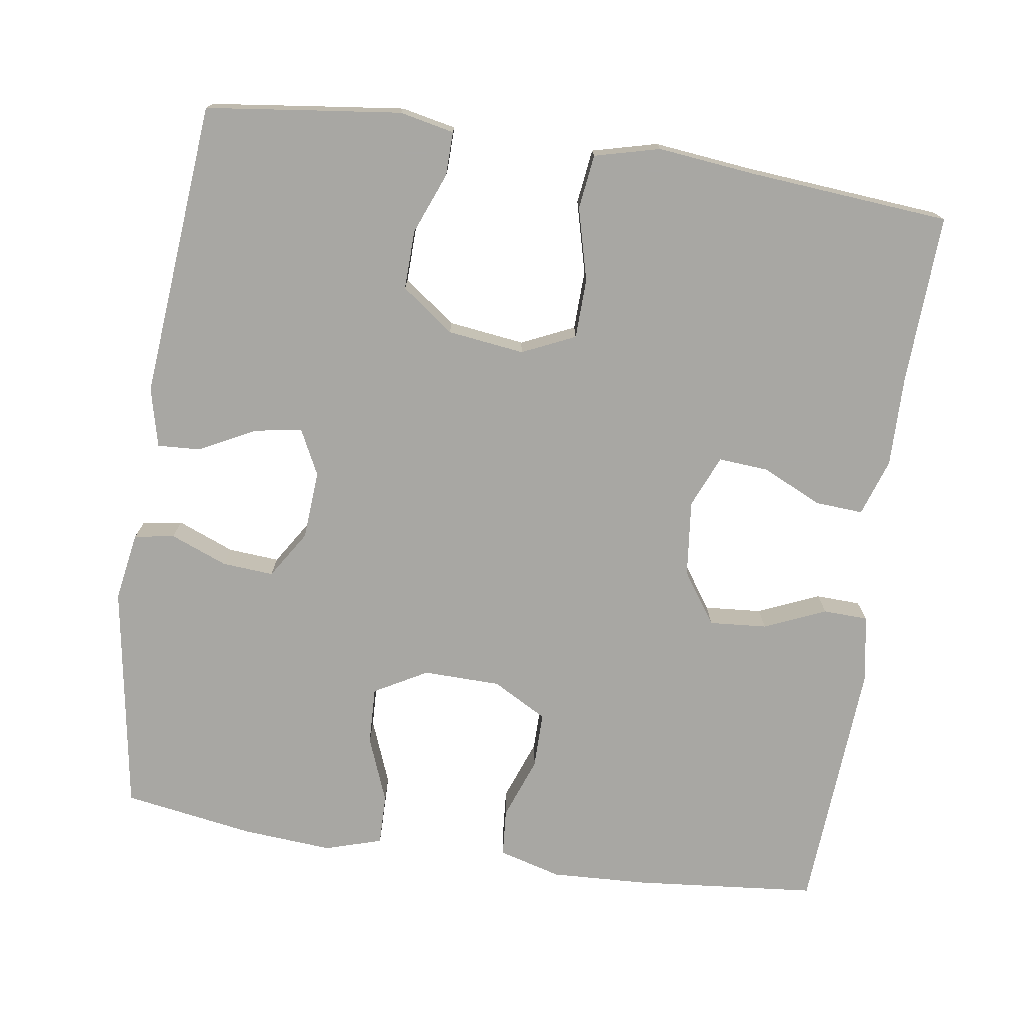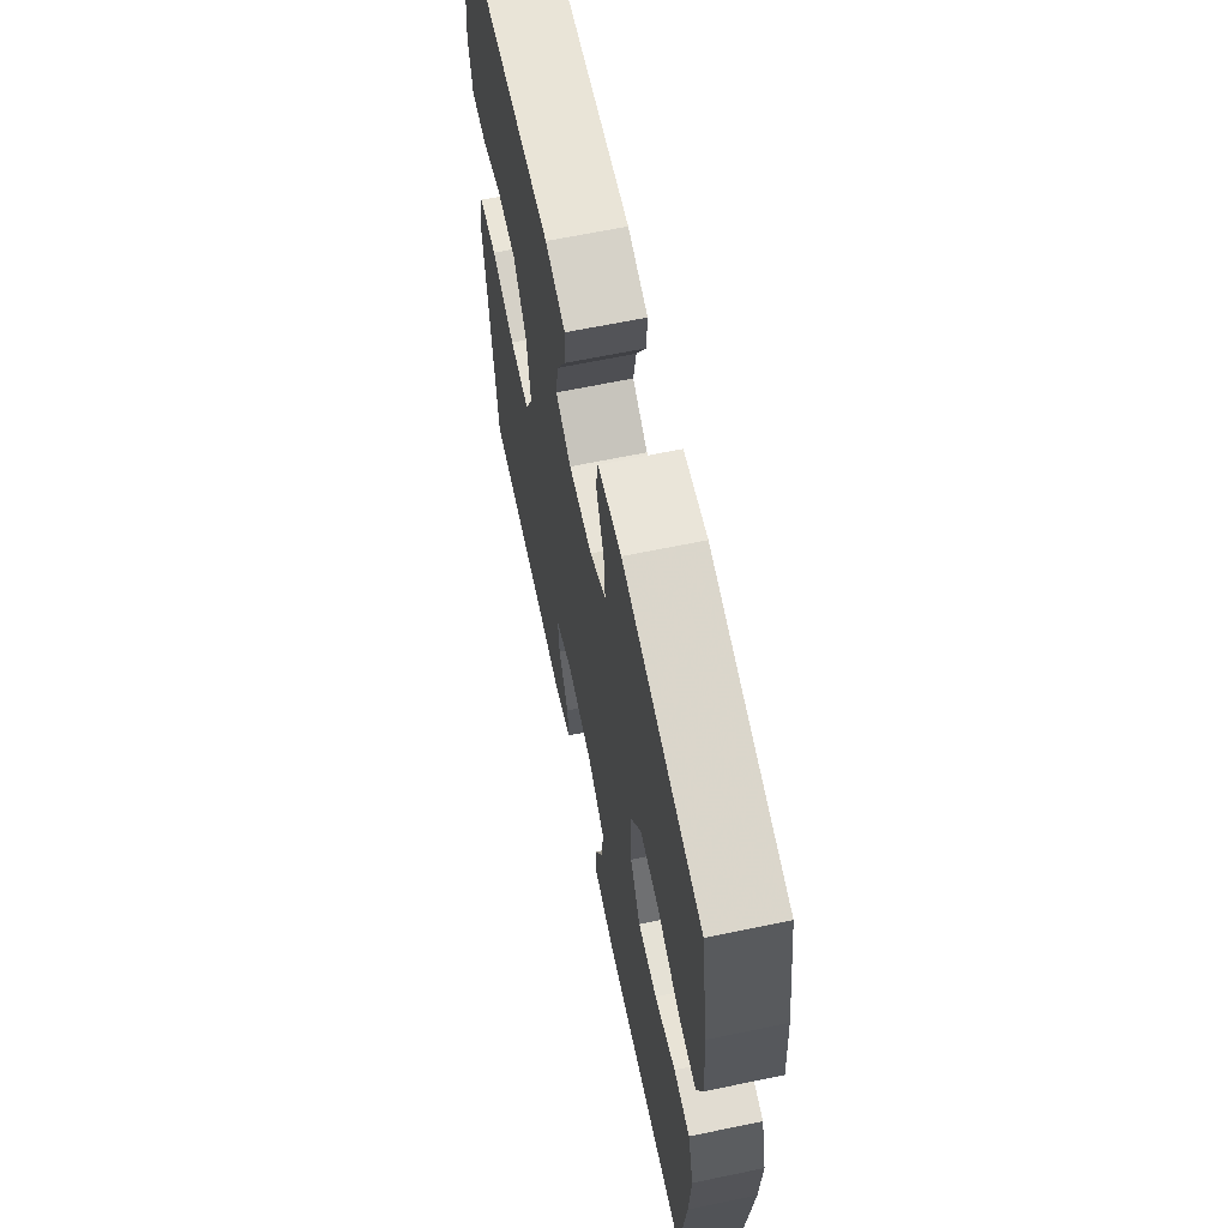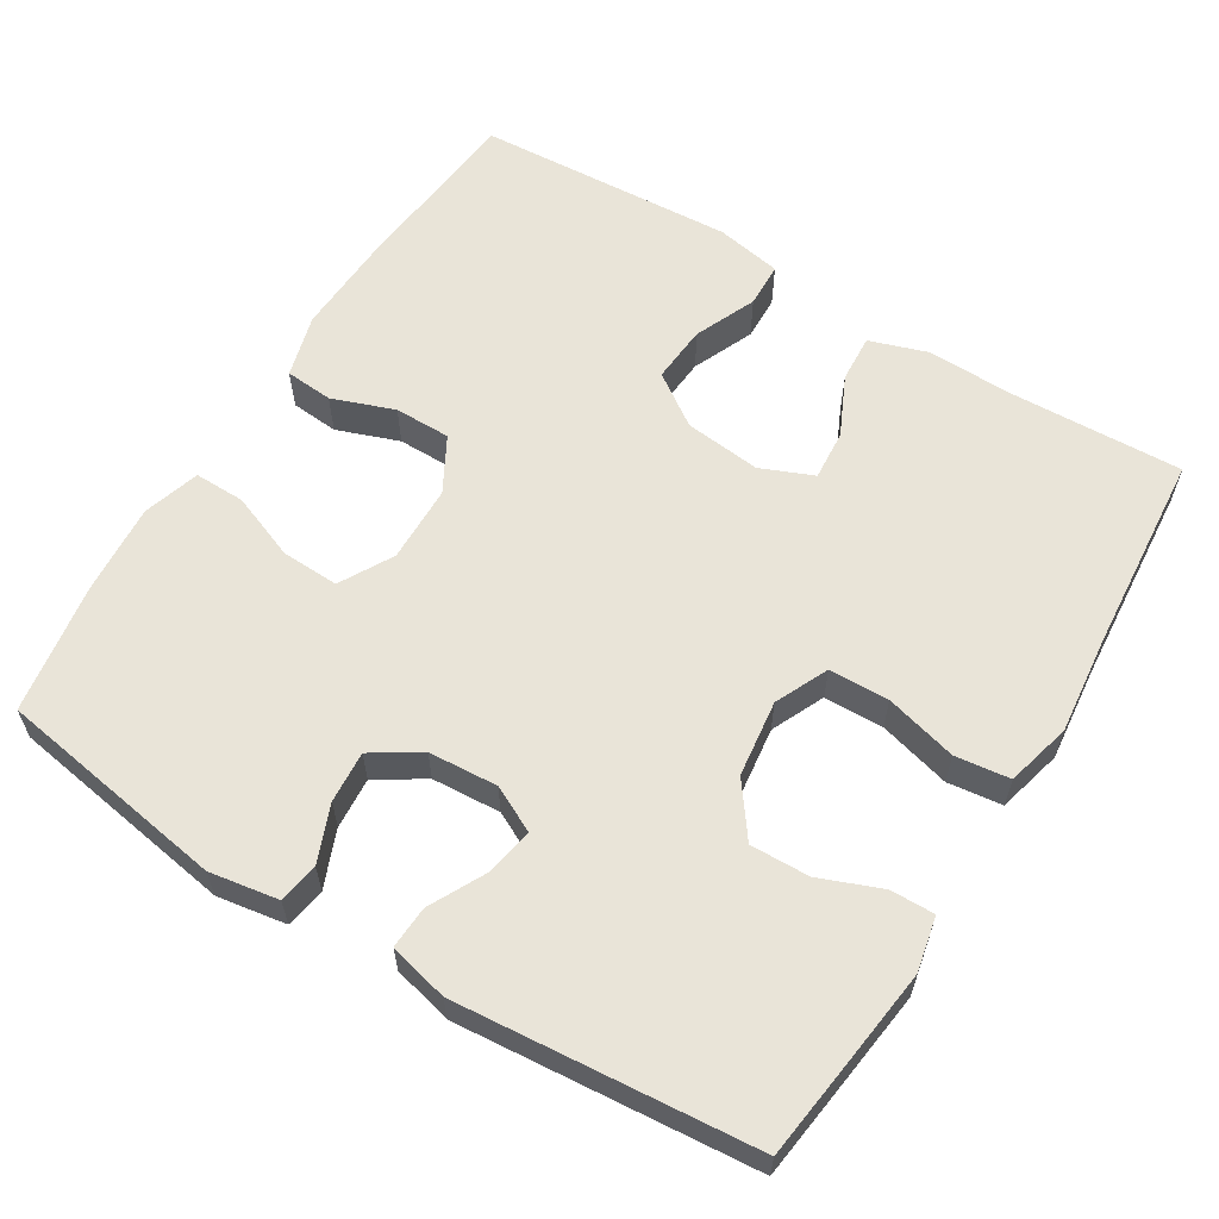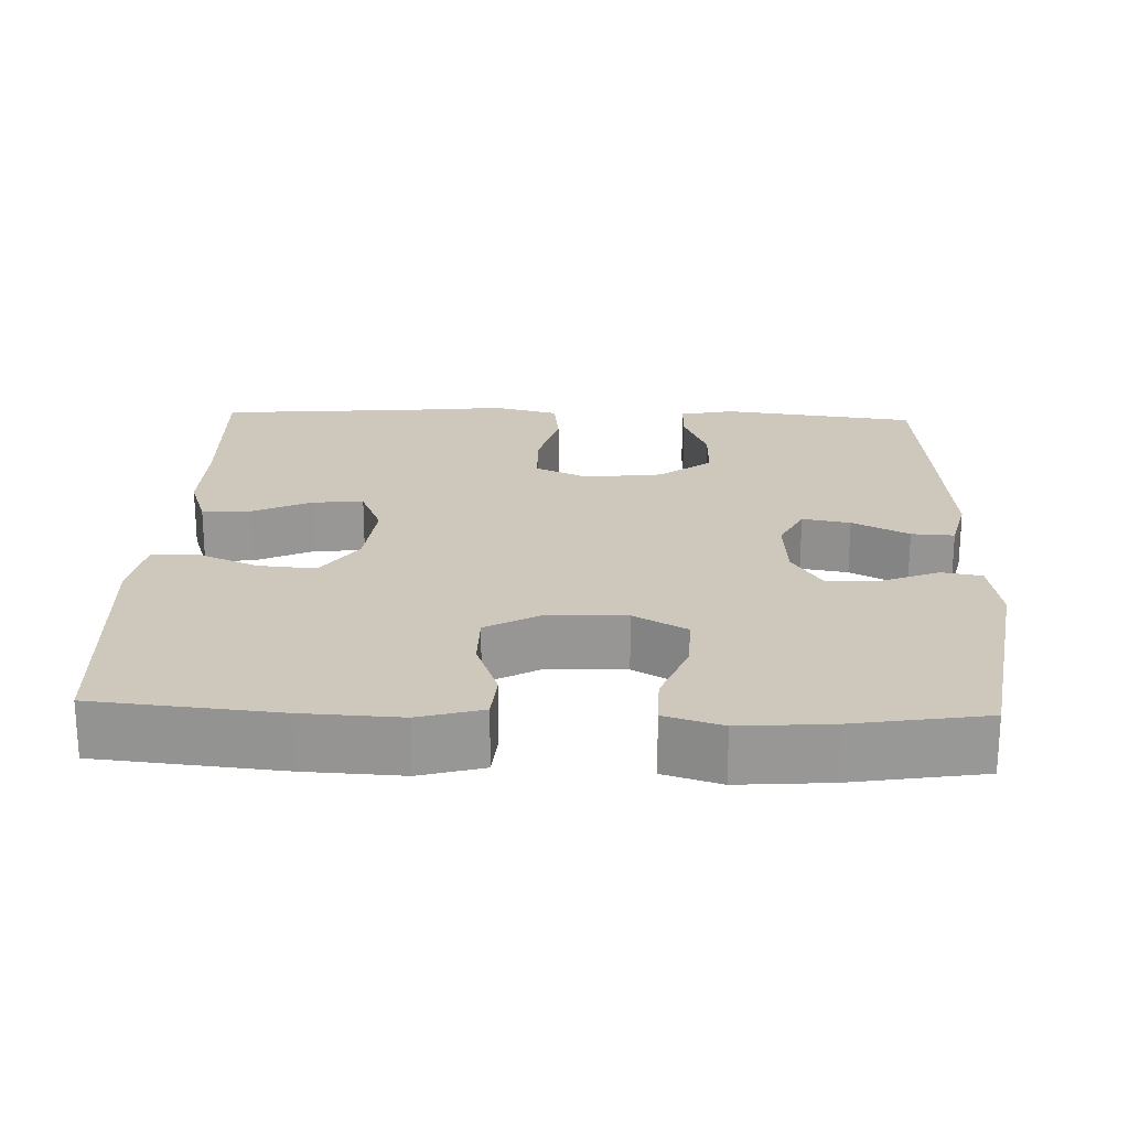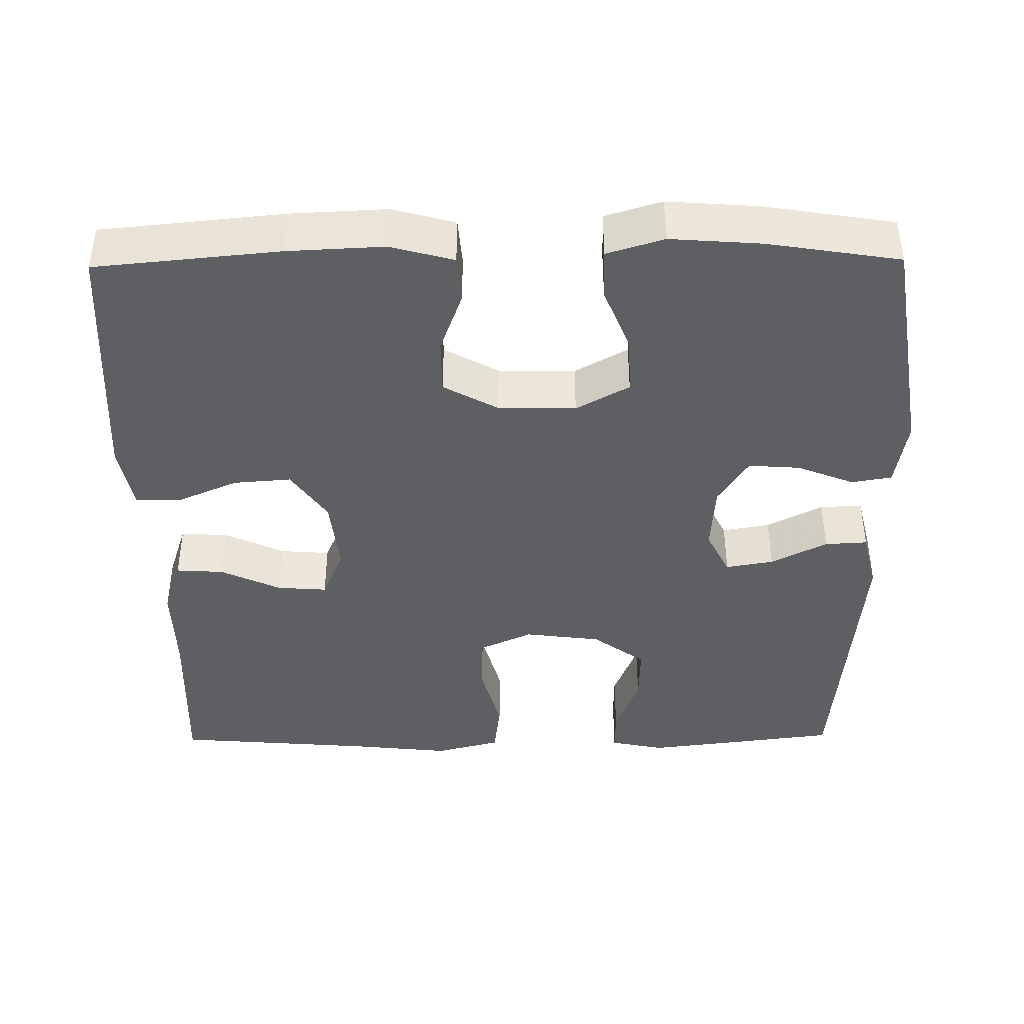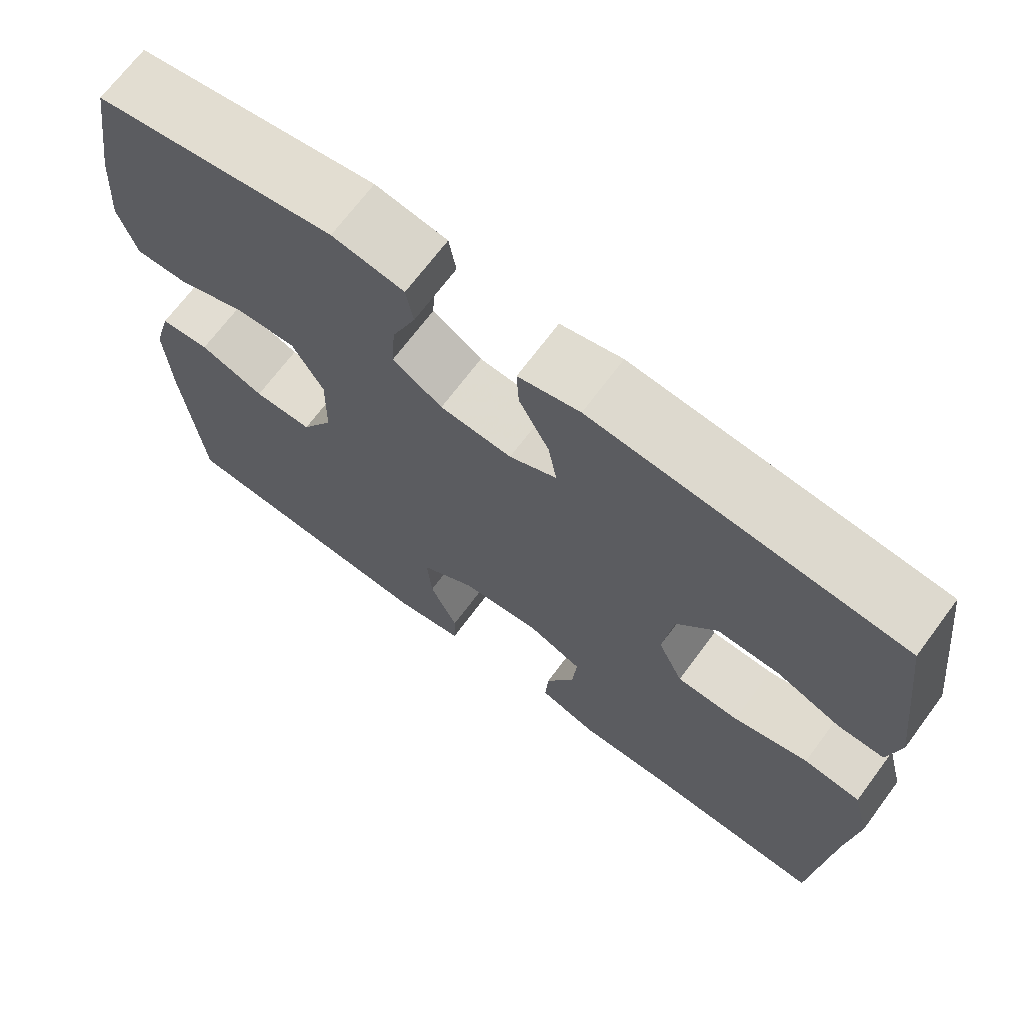
<metadata>
{"format":"obj","ext":"obj","renderer":"f3d","projection":"perspective","resolution":1024,"background":"white","views":[{"elev":-74.5,"azim":81.5,"up":"+Y"},{"elev":65.1,"azim":-101.8,"up":"+Z"},{"elev":60.4,"azim":31.6,"up":"+Y"},{"elev":22.0,"azim":-87.9,"up":"+Y"},{"elev":-41.5,"azim":-89.3,"up":"+Y"},{"elev":69.4,"azim":36.7,"up":"+Z"}]}
</metadata>
<code>
v 0.5 0.07 0.5
v 0.518 0.07 0.357
v 0.532 0.07 0.243
v 0.517 0.07 0.171
v 0.459 0.07 0.172
v 0.378 0.07 0.204
v 0.3 0.07 0.206
v 0.249 0.07 0.137
v 0.236 0.07 0.036
v 0.268 0.07 -0.034
v 0.347 0.07 -0.036
v 0.442 0.07 -0.011
v 0.514 0.07 -0.02
v 0.536 0.07 -0.106
v 0.522 0.07 -0.235
v 0.5 0.07 -0.5
v 0.277 0.07 -0.491
v 0.156 0.07 -0.493
v 0.081 0.07 -0.468
v 0.085 0.07 -0.405
v 0.122 0.07 -0.326
v 0.127 0.07 -0.26
v 0.058 0.07 -0.231
v -0.043 0.07 -0.242
v -0.111 0.07 -0.289
v -0.105 0.07 -0.365
v -0.07 0.07 -0.446
v -0.072 0.07 -0.505
v -0.159 0.07 -0.521
v -0.5 0.07 -0.5
v -0.523 0.07 -0.259
v -0.529 0.07 -0.131
v -0.506 0.07 -0.048
v -0.443 0.07 -0.043
v -0.361 0.07 -0.073
v -0.287 0.07 -0.073
v -0.247 0.07 -0.001
v -0.245 0.07 0.101
v -0.284 0.07 0.171
v -0.36 0.07 0.168
v -0.447 0.07 0.134
v -0.514 0.07 0.133
v -0.537 0.07 0.208
v -0.528 0.07 0.327
v -0.5 0.07 0.5
v -0.196 0.07 0.549
v -0.105 0.07 0.534
v -0.096 0.07 0.481
v -0.126 0.07 0.406
v -0.131 0.07 0.338
v -0.068 0.07 0.298
v 0.023 0.07 0.292
v 0.083 0.07 0.322
v 0.072 0.07 0.385
v 0.034 0.07 0.459
v 0.031 0.07 0.515
v 0.109 0.07 0.534
v 0.5 0 0.5
v 0.518 0 0.357
v 0.532 0 0.243
v 0.517 0 0.171
v 0.459 0 0.172
v 0.378 0 0.204
v 0.3 0 0.206
v 0.249 0 0.137
v 0.236 0 0.036
v 0.268 0 -0.034
v 0.347 0 -0.036
v 0.442 0 -0.011
v 0.514 0 -0.02
v 0.536 0 -0.106
v 0.522 0 -0.235
v 0.5 0 -0.5
v 0.277 0 -0.491
v 0.156 0 -0.493
v 0.081 0 -0.468
v 0.085 0 -0.405
v 0.122 0 -0.326
v 0.127 0 -0.26
v 0.058 0 -0.231
v -0.043 0 -0.242
v -0.111 0 -0.289
v -0.105 0 -0.365
v -0.07 0 -0.446
v -0.072 0 -0.505
v -0.159 0 -0.521
v -0.5 0 -0.5
v -0.523 0 -0.259
v -0.529 0 -0.131
v -0.506 0 -0.048
v -0.443 0 -0.043
v -0.361 0 -0.073
v -0.287 0 -0.073
v -0.247 0 -0.001
v -0.245 0 0.101
v -0.284 0 0.171
v -0.36 0 0.168
v -0.447 0 0.134
v -0.514 0 0.133
v -0.537 0 0.208
v -0.528 0 0.327
v -0.5 0 0.5
v -0.196 0 0.549
v -0.105 0 0.534
v -0.096 0 0.481
v -0.126 0 0.406
v -0.131 0 0.338
v -0.068 0 0.298
v 0.023 0 0.292
v 0.083 0 0.322
v 0.072 0 0.385
v 0.034 0 0.459
v 0.031 0 0.515
v 0.109 0 0.534
f 54 55 56 57
f 53 54 57 1
f 52 53 1 2
f 46 47 48 49
f 46 49 50
f 45 46 50
f 44 45 50 51
f 40 41 42 43
f 39 40 43 44
f 32 33 34 35
f 32 35 36
f 31 32 36
f 30 31 36
f 29 30 36 37
f 26 27 28 29
f 25 26 29 37
f 18 19 20 21
f 17 18 21 22
f 15 16 17 22
f 14 15 22 23
f 11 12 13 14
f 10 11 14 23
f 3 4 5 6
f 52 2 3 6
f 52 6 7
f 39 44 51 52
f 38 39 52 7
f 24 25 37 38
f 24 38 7 8
f 9 10 23 24
f 8 9 24
f 114 113 112 111
f 58 114 111 110
f 59 58 110 109
f 106 105 104 103
f 107 106 103
f 107 103 102
f 108 107 102 101
f 100 99 98 97
f 101 100 97 96
f 92 91 90 89
f 93 92 89
f 93 89 88
f 93 88 87
f 94 93 87 86
f 86 85 84 83
f 94 86 83 82
f 78 77 76 75
f 79 78 75 74
f 79 74 73 72
f 80 79 72 71
f 71 70 69 68
f 80 71 68 67
f 63 62 61 60
f 63 60 59 109
f 64 63 109
f 109 108 101 96
f 64 109 96 95
f 95 94 82 81
f 65 64 95 81
f 81 80 67 66
f 81 66 65
f 1 58 59 2
f 2 59 60 3
f 3 60 61 4
f 4 61 62 5
f 5 62 63 6
f 6 63 64 7
f 7 64 65 8
f 8 65 66 9
f 9 66 67 10
f 10 67 68 11
f 11 68 69 12
f 12 69 70 13
f 13 70 71 14
f 14 71 72 15
f 15 72 73 16
f 16 73 74 17
f 17 74 75 18
f 18 75 76 19
f 19 76 77 20
f 20 77 78 21
f 21 78 79 22
f 22 79 80 23
f 23 80 81 24
f 24 81 82 25
f 25 82 83 26
f 26 83 84 27
f 27 84 85 28
f 28 85 86 29
f 29 86 87 30
f 30 87 88 31
f 31 88 89 32
f 32 89 90 33
f 33 90 91 34
f 34 91 92 35
f 35 92 93 36
f 36 93 94 37
f 37 94 95 38
f 38 95 96 39
f 39 96 97 40
f 40 97 98 41
f 41 98 99 42
f 42 99 100 43
f 43 100 101 44
f 44 101 102 45
f 45 102 103 46
f 46 103 104 47
f 47 104 105 48
f 48 105 106 49
f 49 106 107 50
f 50 107 108 51
f 51 108 109 52
f 52 109 110 53
f 53 110 111 54
f 54 111 112 55
f 55 112 113 56
f 56 113 114 57
f 57 114 58 1

</code>
